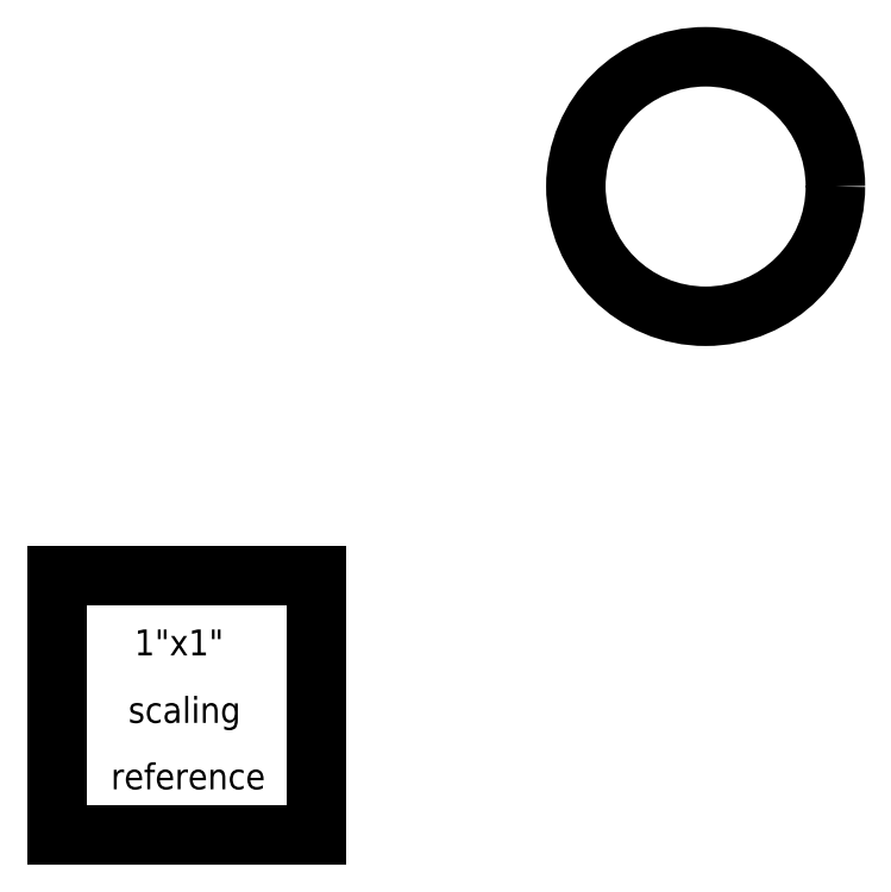
<metadata>
{"format":"dxf","ext":"dxf","renderer":"ezdxf+matplotlib","layout":"modelspace","background":"white","min_lineweight":24,"dpi":150}
</metadata>
<code>
0
SECTION
2
ENTITIES
0
CIRCLE
8
0
10
2.5
20
2.5
30
0.035
40
0.5
0
LINE
8
0
10
-1.802e-07
20
1
30
0
11
-1.802e-07
21
0
31
0
0
LINE
8
0
10
-1.802e-07
20
1
30
0
11
1
21
1
31
0
0
LINE
8
0
10
1
20
-3.004e-08
30
0
11
1
21
1
31
0
0
LINE
8
0
10
-1.802e-07
20
-3.004e-08
30
0
11
1
21
-3.004e-08
31
0
0
TEXT
8
0
40
0.1
72
0
10
0.2992
20
0.6929
30
0
1
1"x1"
50
0
0
TEXT
8
0
40
0.1
72
0
10
0.2756
20
0.4331
30
0
1
scaling
50
0
0
TEXT
8
0
40
0.1
72
0
10
0.2087
20
0.1772
30
0
1
reference
50
0
0
ENDSEC
0
EOF

</code>
